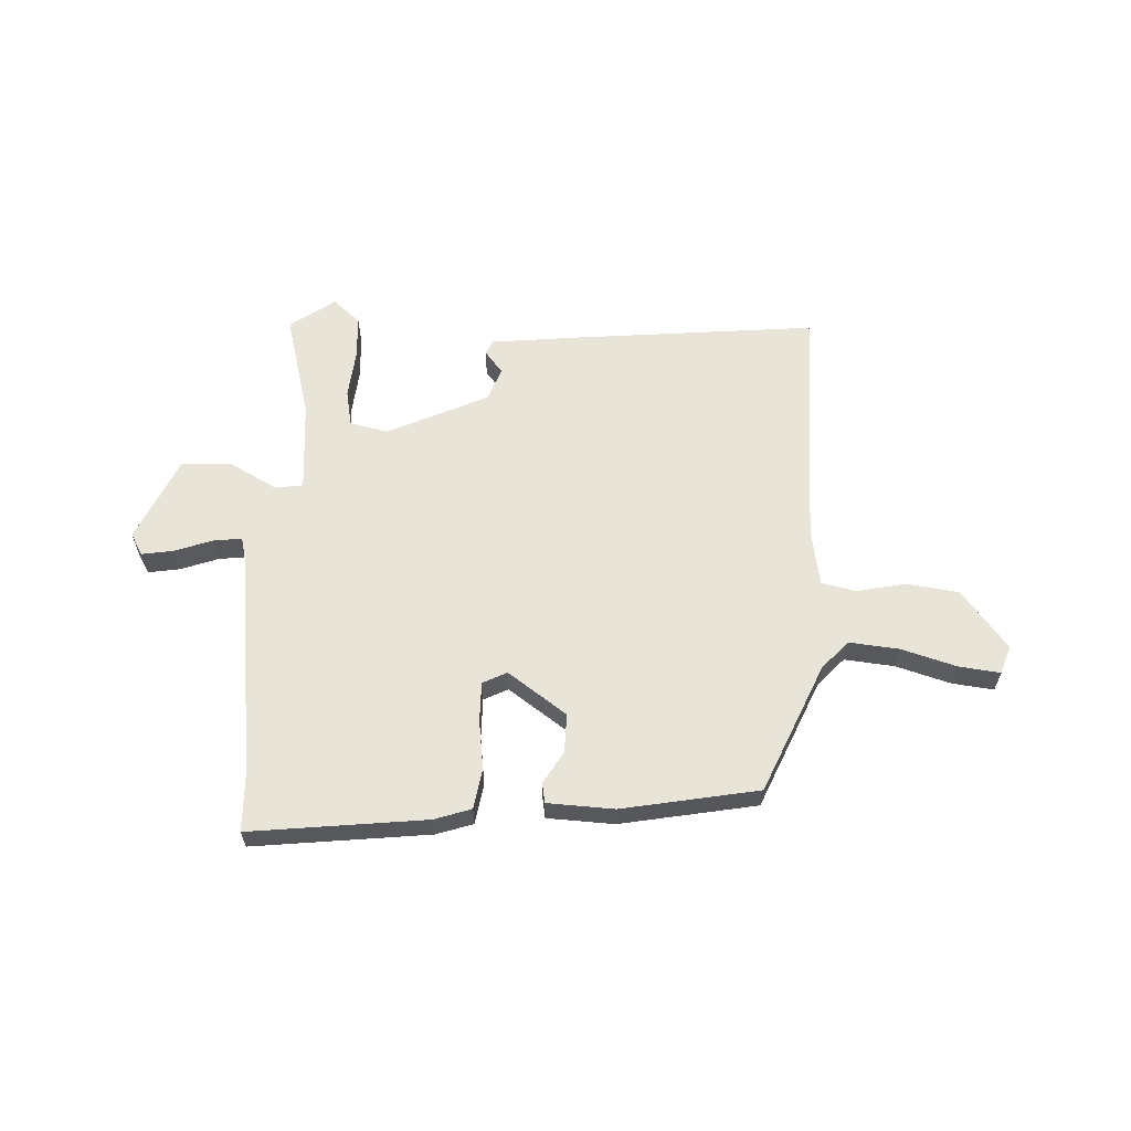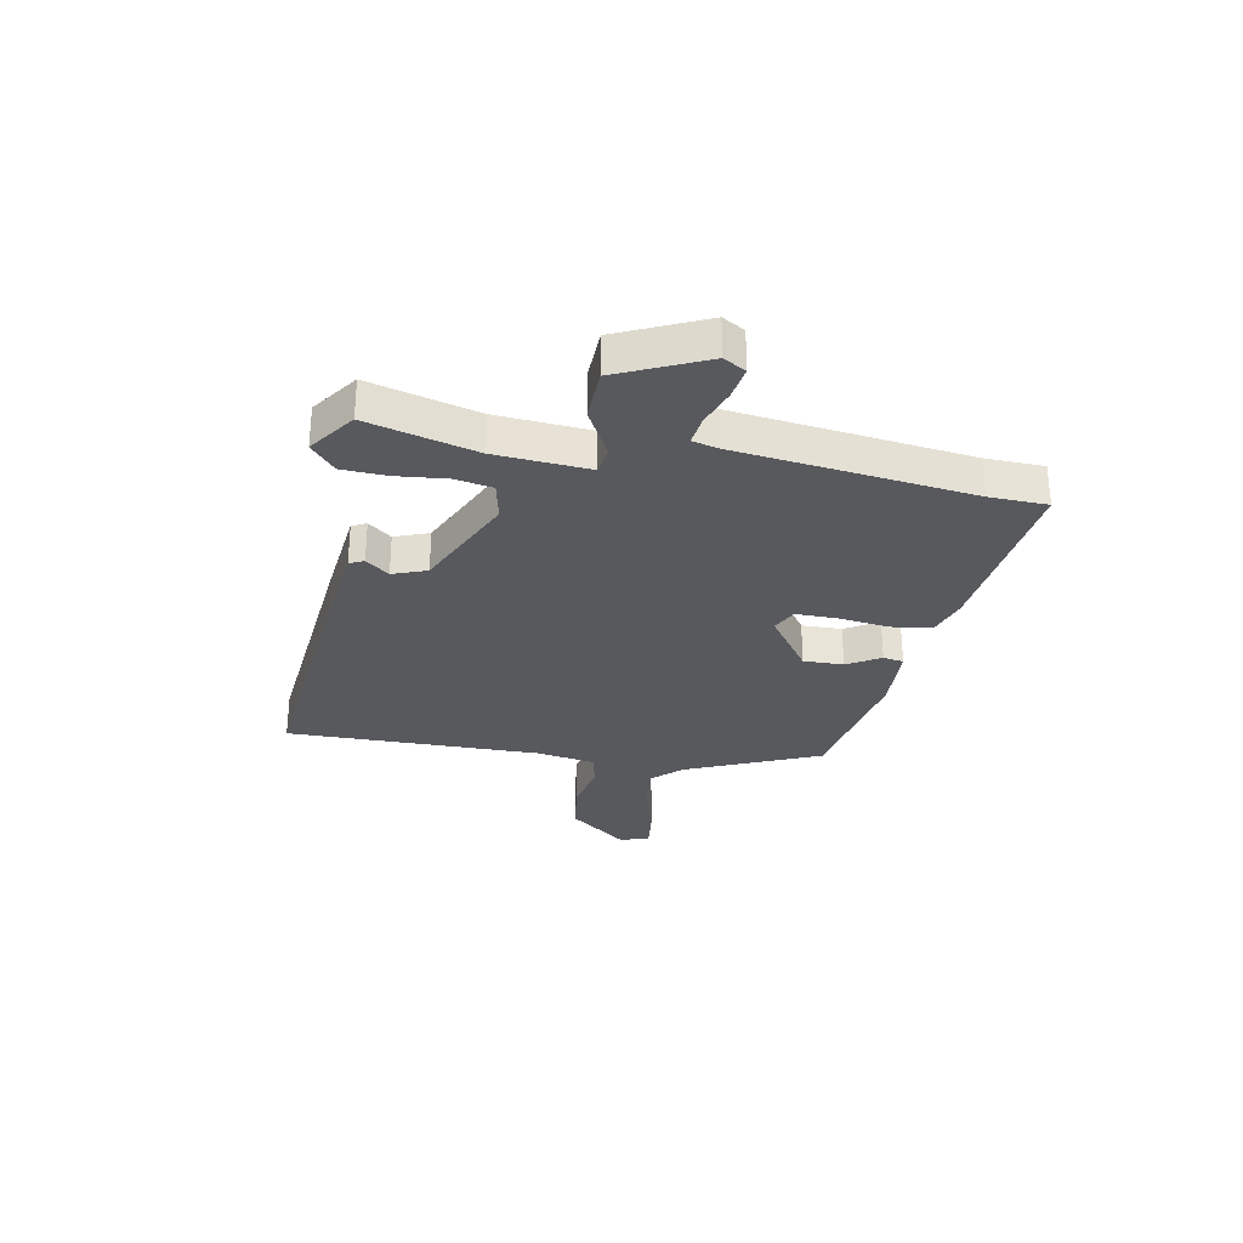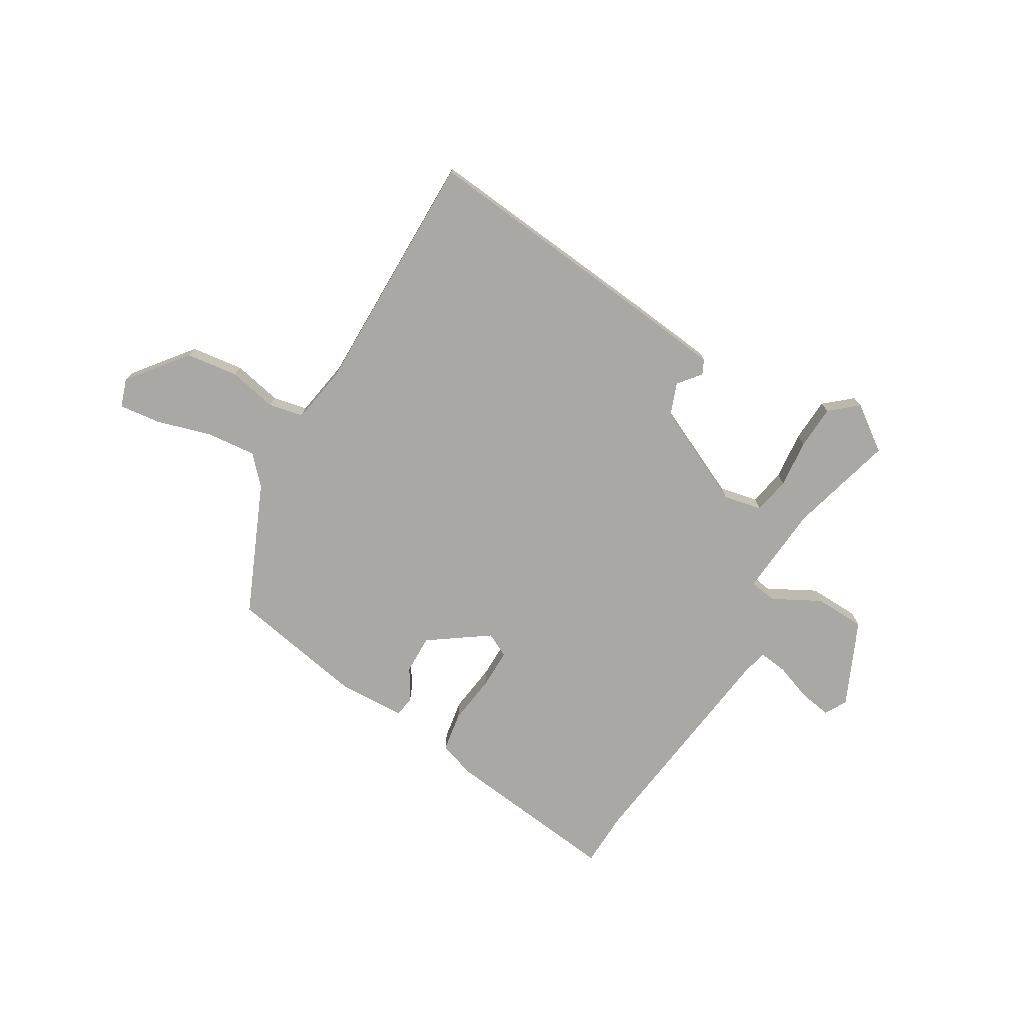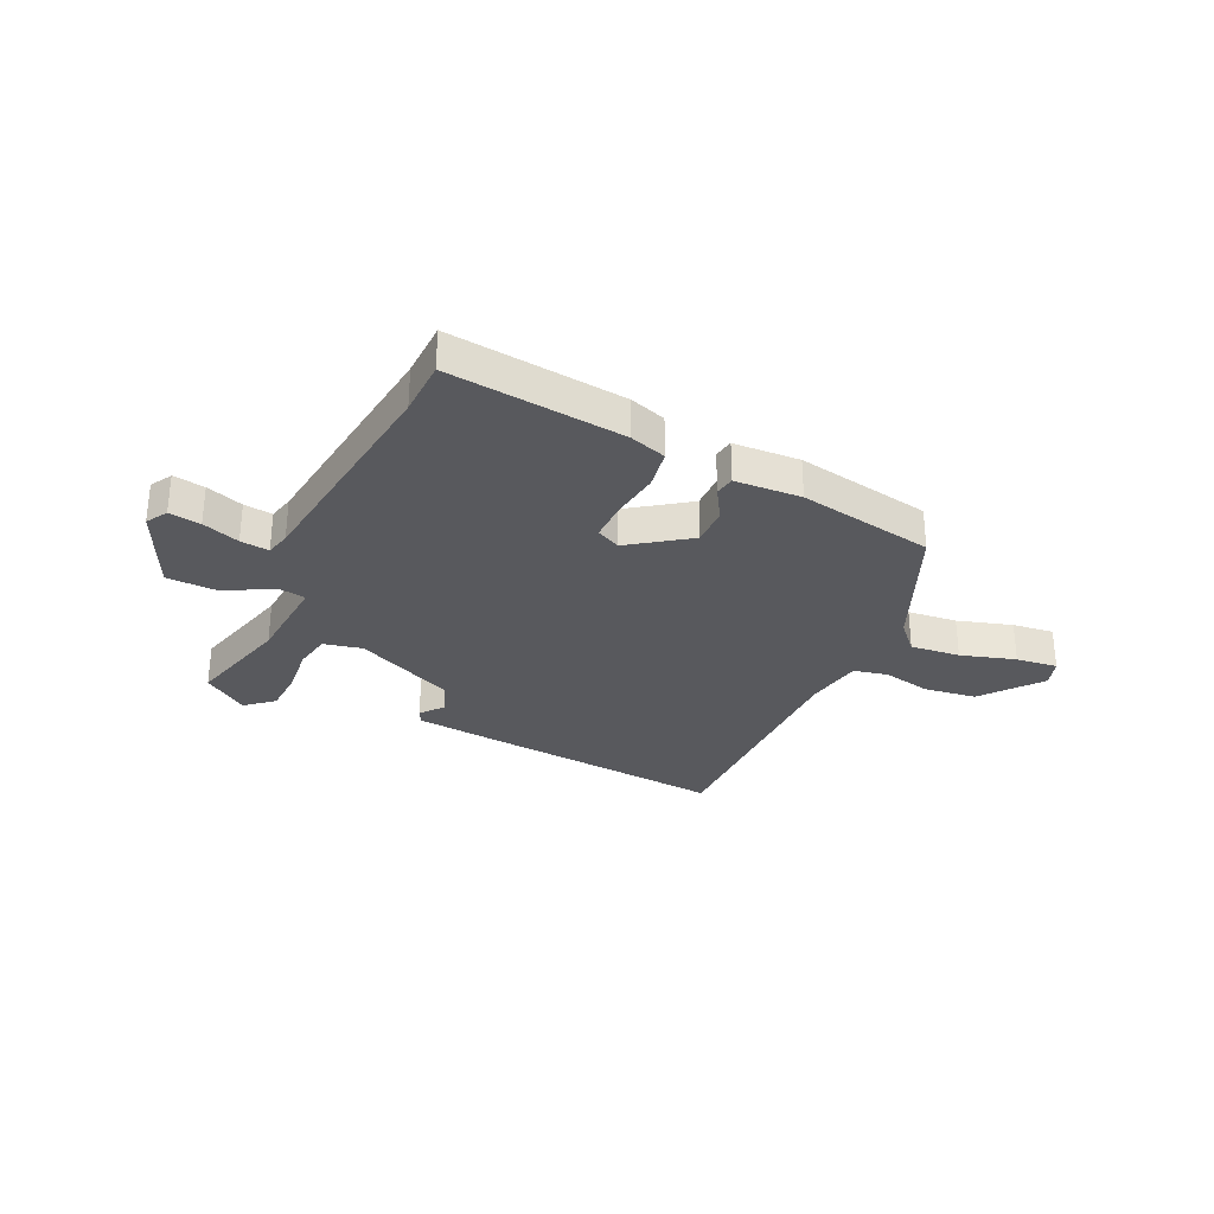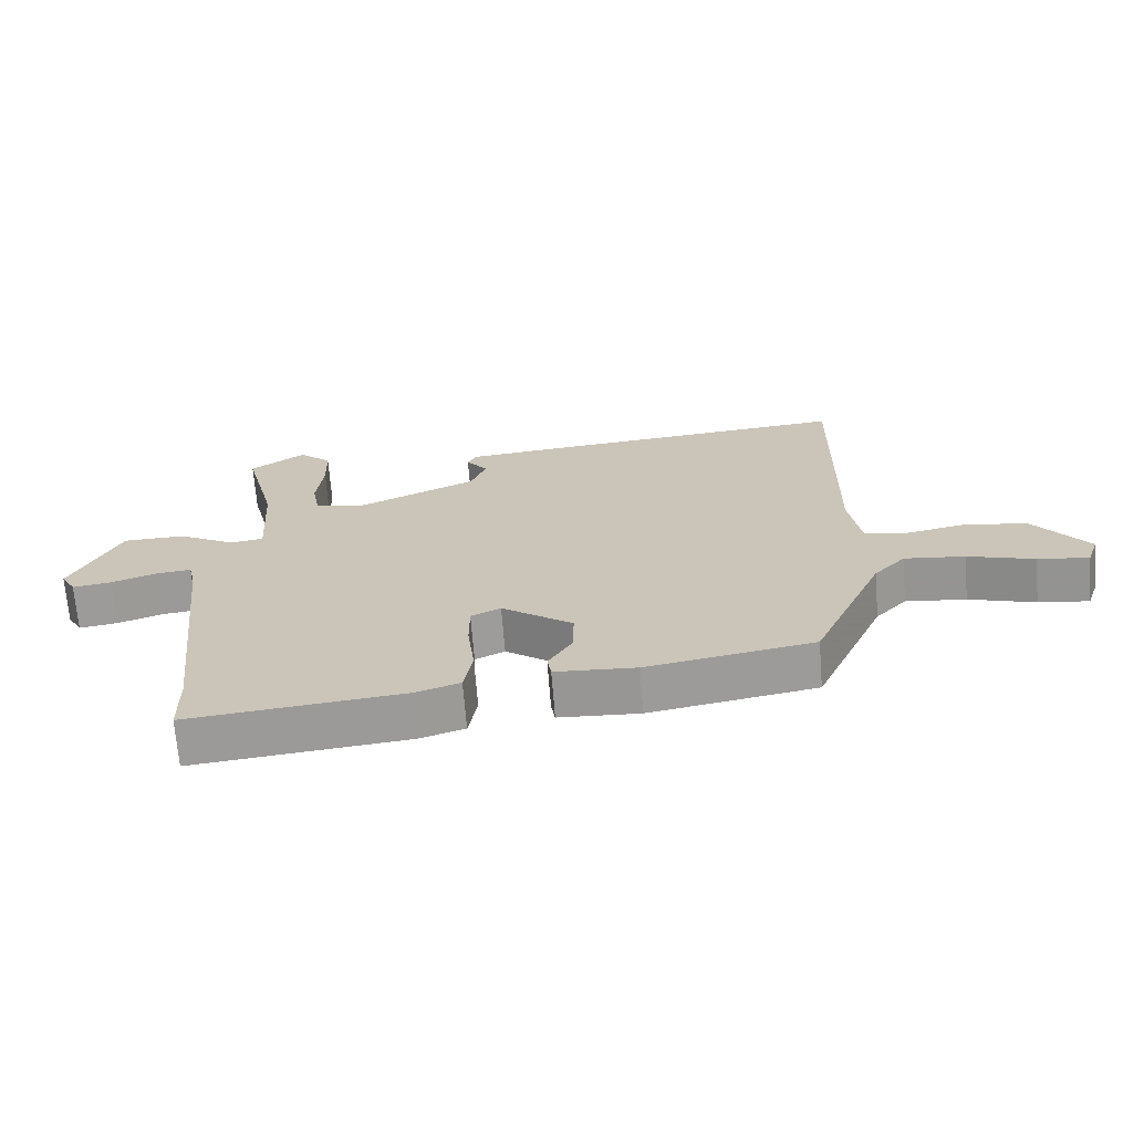
<metadata>
{"format":"obj","ext":"obj","renderer":"f3d","projection":"perspective","resolution":1024,"background":"white","views":[{"elev":61.3,"azim":-178.0,"up":"+Y"},{"elev":-29.7,"azim":78.8,"up":"+Y"},{"elev":-74.9,"azim":-31.3,"up":"+Y"},{"elev":-30.2,"azim":154.5,"up":"+Y"},{"elev":-68.6,"azim":-175.5,"up":"+Z"}]}
</metadata>
<code>
v 0.519 0.07 0.471
v 0.469 0.07 0.275
v 0.458 0.07 0.107
v 0.509 0.07 0.1
v 0.596 0.07 0.148
v 0.69 0.07 0.146
v 0.763 0.07 -0.01
v 0.74 0.07 -0.05
v 0.681 0.07 -0.041
v 0.612 0.07 -0.017
v 0.559 0.07 -0.011
v 0.548 0.07 -0.058
v 0.5 0.07 -0.48
v 0.498 0.07 -0.584
v 0.172 0.07 -0.55
v 0.104 0.07 -0.528
v 0.091 0.07 -0.454
v 0.102 0.07 -0.363
v 0.102 0.07 -0.289
v 0.057 0.07 -0.267
v -0.051 0.07 -0.345
v -0.049 0.07 -0.417
v -0.013 0.07 -0.476
v -0.019 0.07 -0.513
v -0.142 0.07 -0.52
v -0.395 0.07 -0.476
v -0.502 0.07 -0.237
v -0.55 0.07 -0.186
v -0.642 0.07 -0.196
v -0.743 0.07 -0.227
v -0.82 0.07 -0.237
v -0.838 0.07 -0.185
v -0.755 0.07 -0.077
v -0.658 0.07 -0.063
v -0.568 0.07 -0.081
v -0.504 0.07 -0.067
v -0.487 0.07 0.041
v -0.495 0.07 0.499
v -0.044 0.07 0.46
v 0.12 0.07 0.444
v 0.133 0.07 0.418
v 0.1 0.07 0.376
v 0.124 0.07 0.315
v 0.31 0.07 0.231
v 0.381 0.07 0.247
v 0.393 0.07 0.315
v 0.383 0.07 0.404
v 0.386 0.07 0.485
v 0.436 0.07 0.529
v 0.519 0 0.471
v 0.469 0 0.275
v 0.458 0 0.107
v 0.509 0 0.1
v 0.596 0 0.148
v 0.69 0 0.146
v 0.763 0 -0.01
v 0.74 0 -0.05
v 0.681 0 -0.041
v 0.612 0 -0.017
v 0.559 0 -0.011
v 0.548 0 -0.058
v 0.5 0 -0.48
v 0.498 0 -0.584
v 0.172 0 -0.55
v 0.104 0 -0.528
v 0.091 0 -0.454
v 0.102 0 -0.363
v 0.102 0 -0.289
v 0.057 0 -0.267
v -0.051 0 -0.345
v -0.049 0 -0.417
v -0.013 0 -0.476
v -0.019 0 -0.513
v -0.142 0 -0.52
v -0.395 0 -0.476
v -0.502 0 -0.237
v -0.55 0 -0.186
v -0.642 0 -0.196
v -0.743 0 -0.227
v -0.82 0 -0.237
v -0.838 0 -0.185
v -0.755 0 -0.077
v -0.658 0 -0.063
v -0.568 0 -0.081
v -0.504 0 -0.067
v -0.487 0 0.041
v -0.495 0 0.499
v -0.044 0 0.46
v 0.12 0 0.444
v 0.133 0 0.418
v 0.1 0 0.376
v 0.124 0 0.315
v 0.31 0 0.231
v 0.381 0 0.247
v 0.393 0 0.315
v 0.383 0 0.404
v 0.386 0 0.485
v 0.436 0 0.529
f 49 1 2
f 48 49 2
f 47 48 2
f 46 47 2
f 45 46 2 3
f 44 45 3
f 43 44 3
f 40 41 42
f 39 40 42
f 38 39 42
f 37 38 42
f 36 37 42 43
f 33 34 35
f 32 33 35
f 31 32 35
f 30 31 35
f 29 30 35
f 28 29 35 36
f 36 43 3
f 28 36 3
f 27 28 3
f 25 26 27
f 24 25 27
f 23 24 27
f 22 23 27
f 16 17 18
f 15 16 18
f 14 15 18
f 13 14 18
f 12 13 18 19
f 11 12 19 20
f 8 9 10
f 7 8 10
f 6 7 10
f 5 6 10
f 4 5 10
f 4 10 11
f 3 4 11 20
f 21 22 27
f 3 20 21 27
f 51 50 98
f 51 98 97
f 51 97 96
f 51 96 95
f 52 51 95 94
f 52 94 93
f 52 93 92
f 91 90 89
f 91 89 88
f 91 88 87
f 91 87 86
f 92 91 86 85
f 84 83 82
f 84 82 81
f 84 81 80
f 84 80 79
f 84 79 78
f 85 84 78 77
f 52 92 85
f 52 85 77
f 52 77 76
f 76 75 74
f 76 74 73
f 76 73 72
f 76 72 71
f 67 66 65
f 67 65 64
f 67 64 63
f 67 63 62
f 68 67 62 61
f 69 68 61 60
f 59 58 57
f 59 57 56
f 59 56 55
f 59 55 54
f 59 54 53
f 60 59 53
f 69 60 53 52
f 76 71 70
f 76 70 69 52
f 1 50 51 2
f 2 51 52 3
f 3 52 53 4
f 4 53 54 5
f 5 54 55 6
f 6 55 56 7
f 7 56 57 8
f 8 57 58 9
f 9 58 59 10
f 10 59 60 11
f 11 60 61 12
f 12 61 62 13
f 13 62 63 14
f 14 63 64 15
f 15 64 65 16
f 16 65 66 17
f 17 66 67 18
f 18 67 68 19
f 19 68 69 20
f 20 69 70 21
f 21 70 71 22
f 22 71 72 23
f 23 72 73 24
f 24 73 74 25
f 25 74 75 26
f 26 75 76 27
f 27 76 77 28
f 28 77 78 29
f 29 78 79 30
f 30 79 80 31
f 31 80 81 32
f 32 81 82 33
f 33 82 83 34
f 34 83 84 35
f 35 84 85 36
f 36 85 86 37
f 37 86 87 38
f 38 87 88 39
f 39 88 89 40
f 40 89 90 41
f 41 90 91 42
f 42 91 92 43
f 43 92 93 44
f 44 93 94 45
f 45 94 95 46
f 46 95 96 47
f 47 96 97 48
f 48 97 98 49
f 49 98 50 1

</code>
